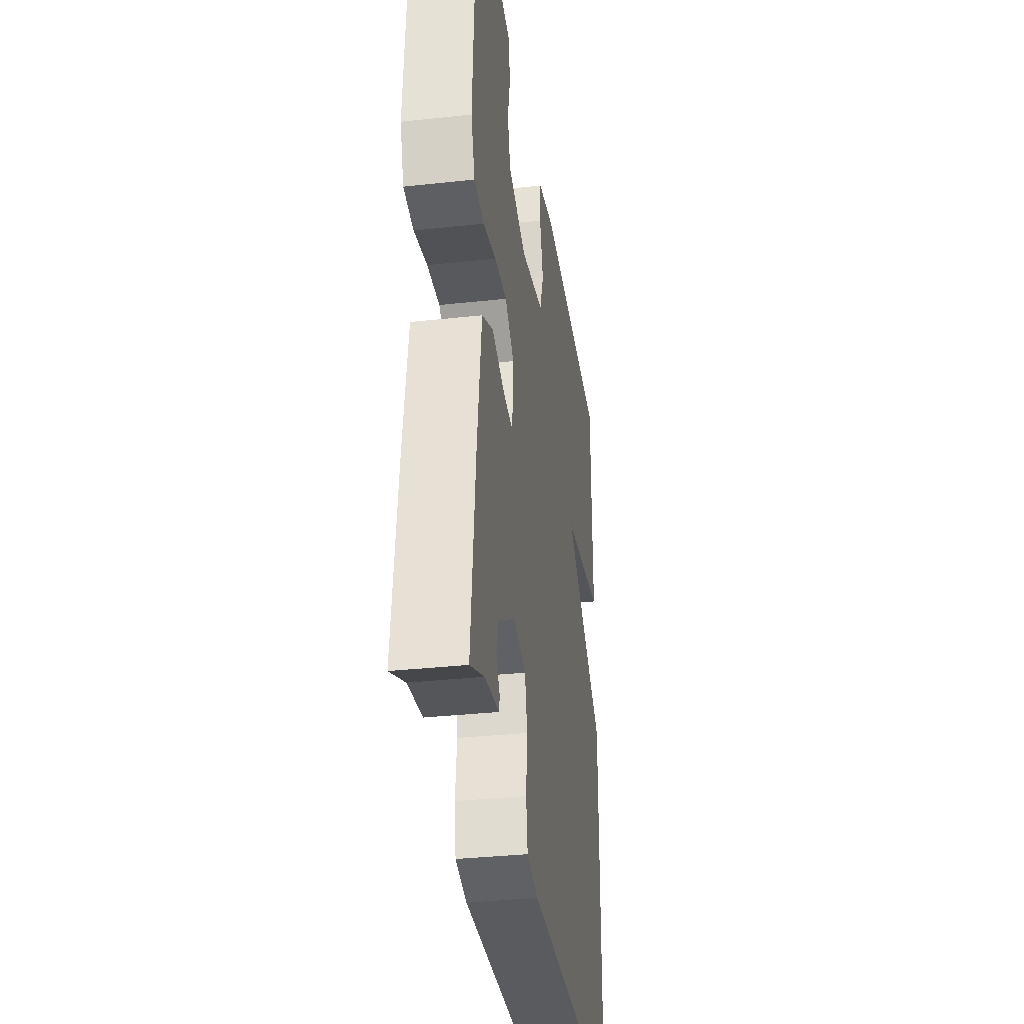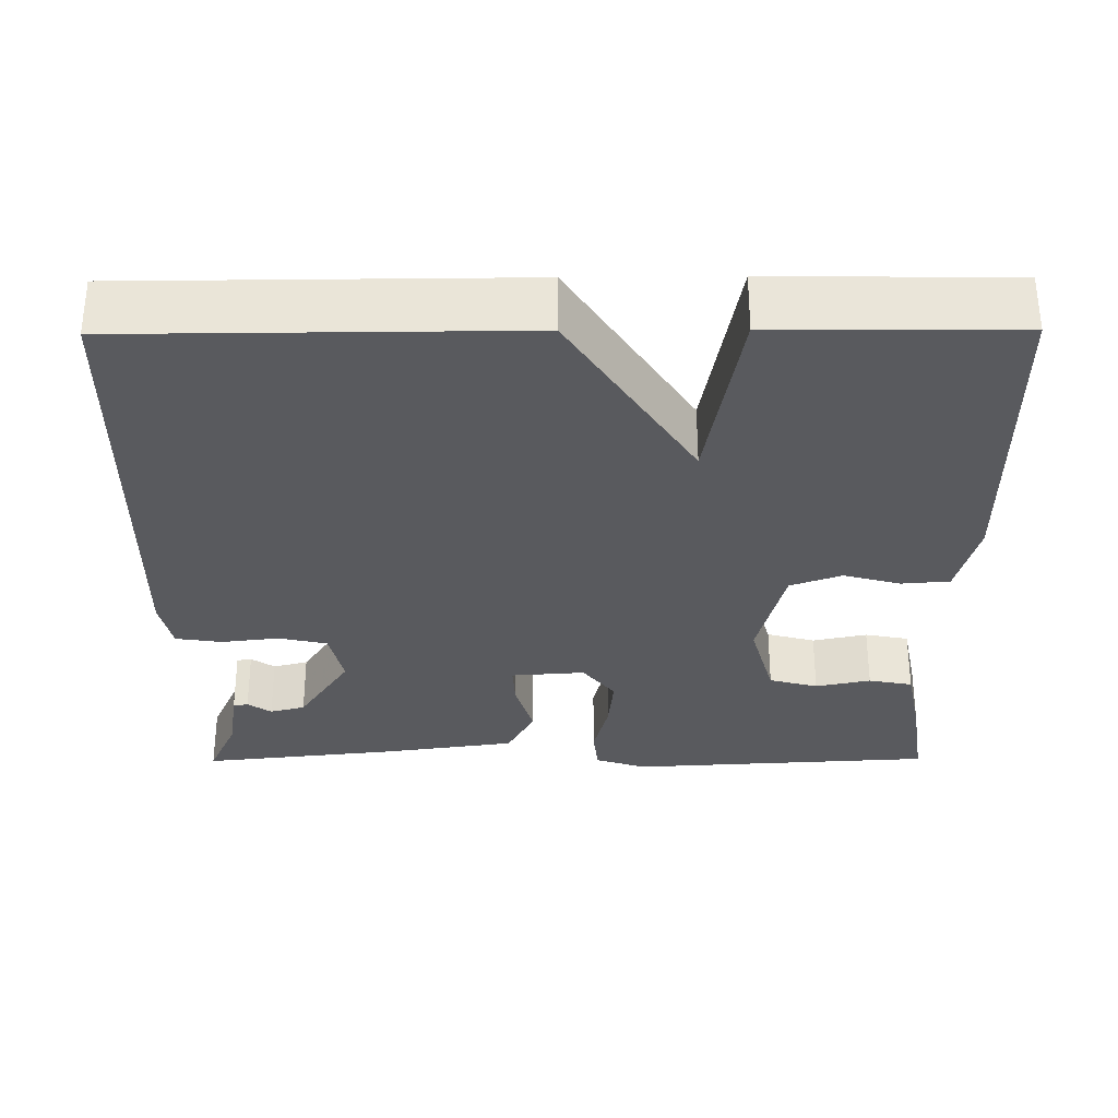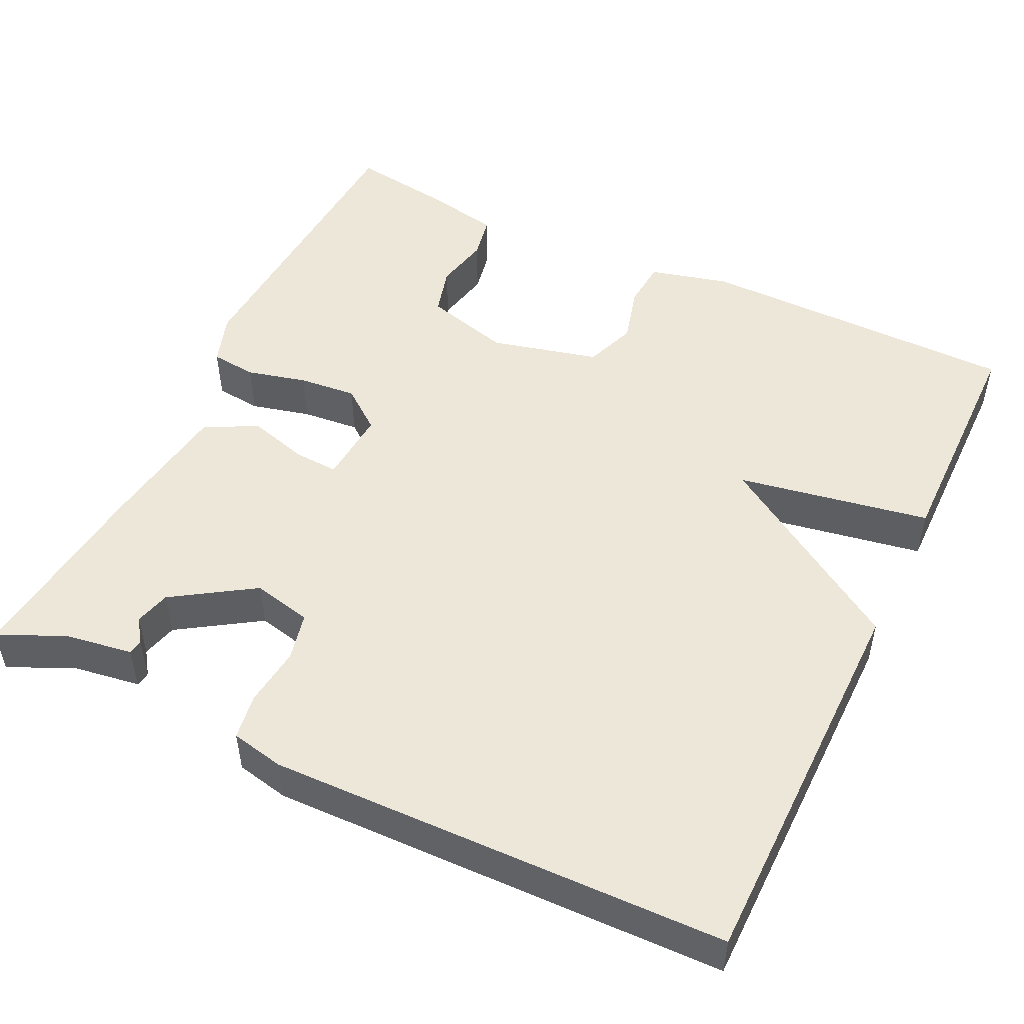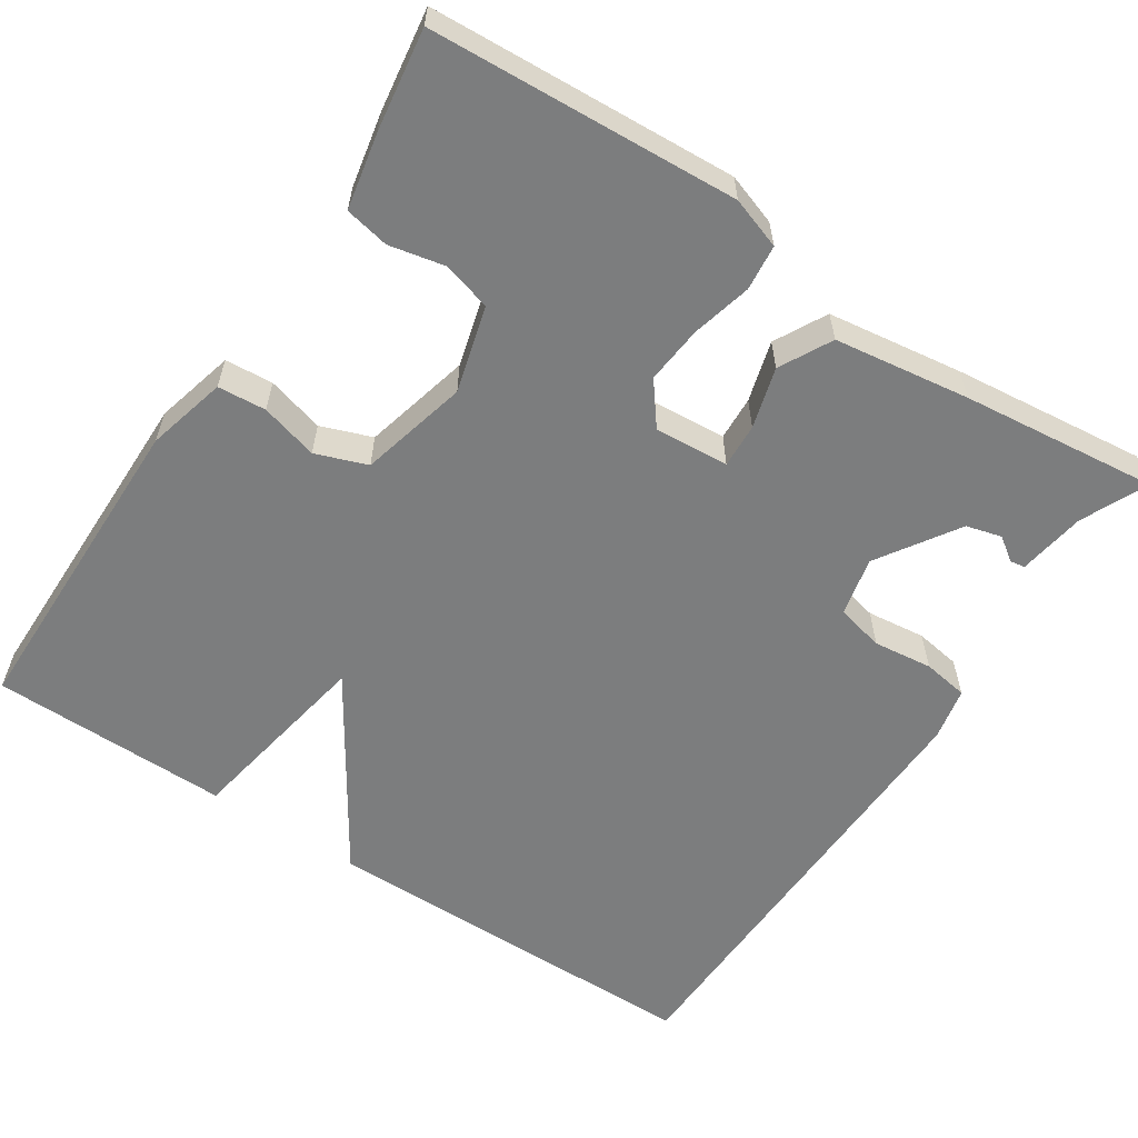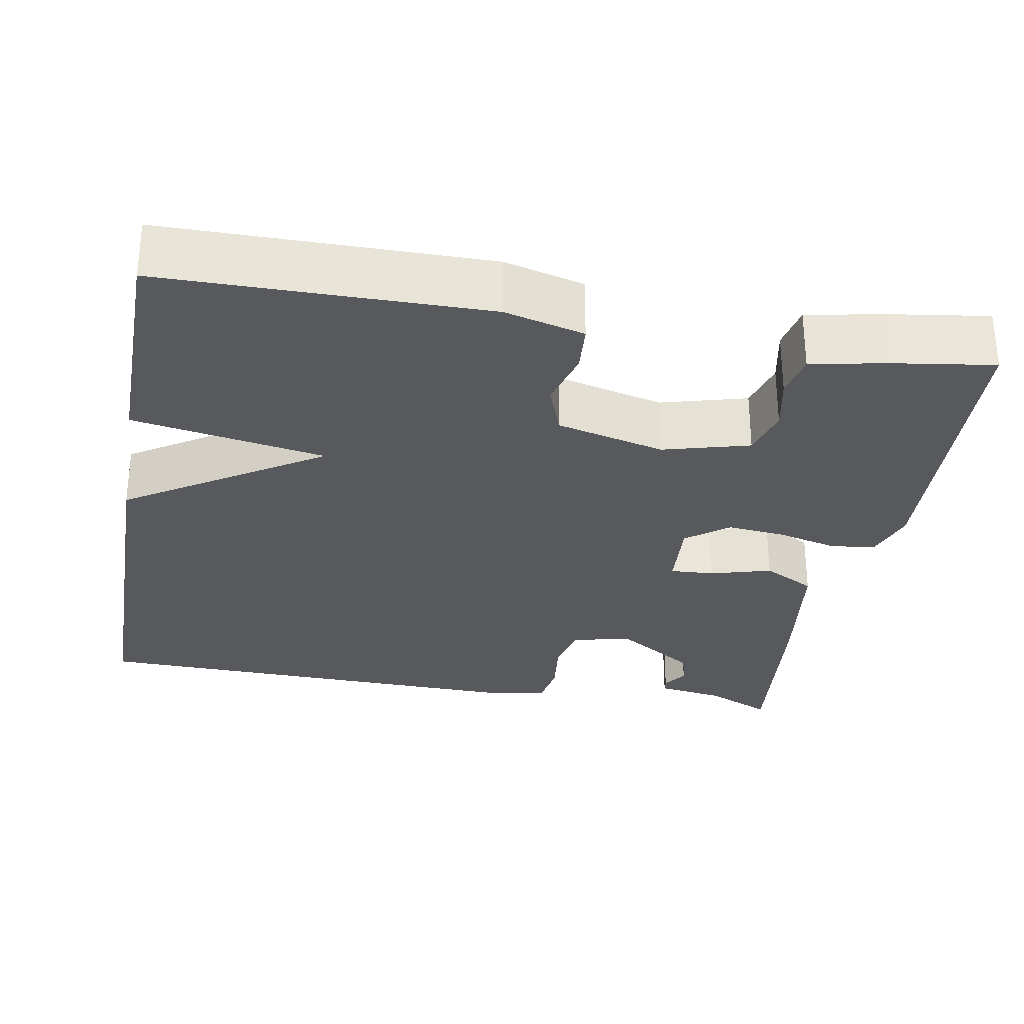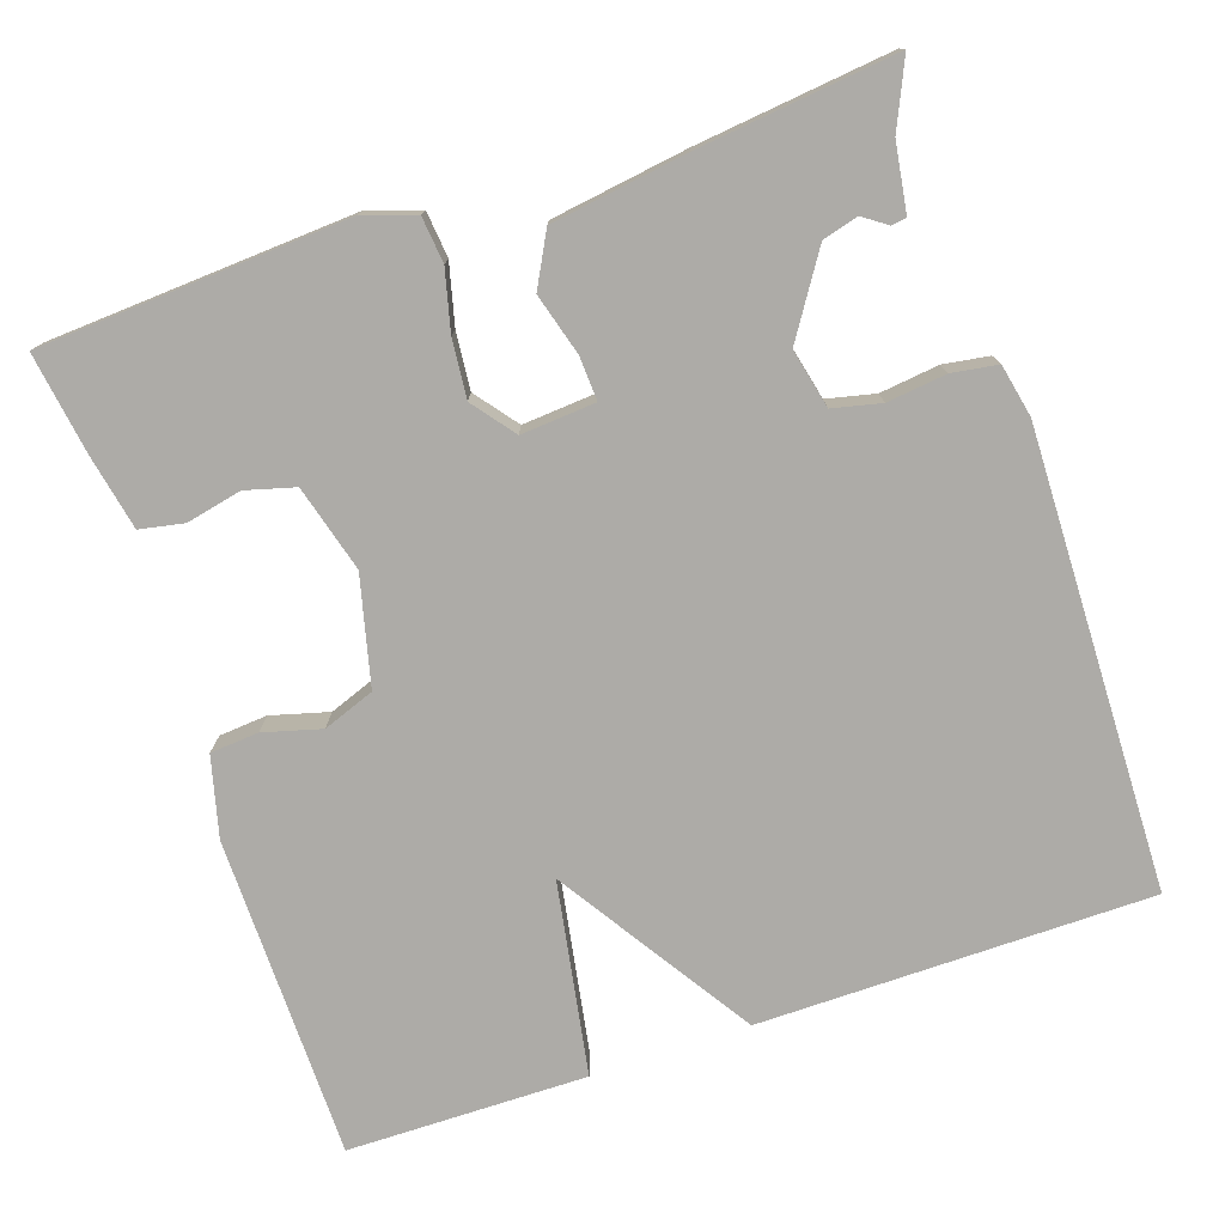
<metadata>
{"format":"obj","ext":"obj","renderer":"f3d","projection":"perspective","resolution":1024,"background":"white","views":[{"elev":-34.6,"azim":98.3,"up":"+Z"},{"elev":-31.4,"azim":-89.6,"up":"+Y"},{"elev":49.9,"azim":-154.3,"up":"+Y"},{"elev":-59.0,"azim":56.6,"up":"+Y"},{"elev":-29.6,"azim":-10.2,"up":"+Y"},{"elev":-76.4,"azim":108.7,"up":"+Y"}]}
</metadata>
<code>
v -0.5 0.07 0.5
v -0.092 0.07 0.503
v 0.009 0.07 0.477
v 0.014 0.07 0.416
v -0.006 0.07 0.343
v 0.018 0.07 0.278
v 0.155 0.07 0.244
v 0.264 0.07 0.274
v 0.281 0.07 0.336
v 0.266 0.07 0.406
v 0.277 0.07 0.462
v 0.372 0.07 0.481
v 0.5 0.07 0.5
v 0.523 0.07 0.111
v 0.501 0.07 0.046
v 0.443 0.07 0.04
v 0.367 0.07 0.059
v 0.294 0.07 0.066
v 0.241 0.07 0.025
v 0.248 0.07 -0.069
v 0.304 0.07 -0.066
v 0.381 0.07 -0.044
v 0.447 0.07 -0.079
v 0.472 0.07 -0.251
v 0.5 0.07 -0.5
v 0.416 0.07 -0.462
v 0.331 0.07 -0.449
v 0.328 0.07 -0.43
v 0.349 0.07 -0.4
v 0.337 0.07 -0.355
v 0.235 0.07 -0.289
v 0.16 0.07 -0.306
v 0.146 0.07 -0.367
v 0.155 0.07 -0.442
v 0.146 0.07 -0.5
v 0.079 0.07 -0.514
v -0.5 0.07 -0.5
v -0.503 0.07 -0.003
v -0.259 0.07 0.154
v -0.503 0.07 0.197
v -0.5 0 0.5
v -0.092 0 0.503
v 0.009 0 0.477
v 0.014 0 0.416
v -0.006 0 0.343
v 0.018 0 0.278
v 0.155 0 0.244
v 0.264 0 0.274
v 0.281 0 0.336
v 0.266 0 0.406
v 0.277 0 0.462
v 0.372 0 0.481
v 0.5 0 0.5
v 0.523 0 0.111
v 0.501 0 0.046
v 0.443 0 0.04
v 0.367 0 0.059
v 0.294 0 0.066
v 0.241 0 0.025
v 0.248 0 -0.069
v 0.304 0 -0.066
v 0.381 0 -0.044
v 0.447 0 -0.079
v 0.472 0 -0.251
v 0.5 0 -0.5
v 0.416 0 -0.462
v 0.331 0 -0.449
v 0.328 0 -0.43
v 0.349 0 -0.4
v 0.337 0 -0.355
v 0.235 0 -0.289
v 0.16 0 -0.306
v 0.146 0 -0.367
v 0.155 0 -0.442
v 0.146 0 -0.5
v 0.079 0 -0.514
v -0.5 0 -0.5
v -0.503 0 -0.003
v -0.259 0 0.154
v -0.503 0 0.197
f 3 4 5
f 2 3 5
f 1 2 5
f 40 1 5
f 39 40 5
f 37 38 39
f 36 37 39
f 35 36 39
f 34 35 39
f 33 34 39
f 39 5 6
f 33 39 6
f 32 33 6
f 31 32 6 7
f 26 27 28 29
f 26 29 30
f 25 26 30
f 24 25 30
f 23 24 30
f 22 23 30
f 21 22 30
f 20 21 30 31
f 15 16 17
f 14 15 17
f 13 14 17
f 12 13 17
f 11 12 17
f 10 11 17
f 9 10 17
f 8 9 17 18
f 7 8 18 19
f 7 19 20 31
f 45 44 43
f 45 43 42
f 45 42 41
f 45 41 80
f 45 80 79
f 79 78 77
f 79 77 76
f 79 76 75
f 79 75 74
f 79 74 73
f 46 45 79
f 46 79 73
f 46 73 72
f 47 46 72 71
f 69 68 67 66
f 70 69 66
f 70 66 65
f 70 65 64
f 70 64 63
f 70 63 62
f 70 62 61
f 71 70 61 60
f 57 56 55
f 57 55 54
f 57 54 53
f 57 53 52
f 57 52 51
f 57 51 50
f 57 50 49
f 58 57 49 48
f 59 58 48 47
f 71 60 59 47
f 1 41 42 2
f 2 42 43 3
f 3 43 44 4
f 4 44 45 5
f 5 45 46 6
f 6 46 47 7
f 7 47 48 8
f 8 48 49 9
f 9 49 50 10
f 10 50 51 11
f 11 51 52 12
f 12 52 53 13
f 13 53 54 14
f 14 54 55 15
f 15 55 56 16
f 16 56 57 17
f 17 57 58 18
f 18 58 59 19
f 19 59 60 20
f 20 60 61 21
f 21 61 62 22
f 22 62 63 23
f 23 63 64 24
f 24 64 65 25
f 25 65 66 26
f 26 66 67 27
f 27 67 68 28
f 28 68 69 29
f 29 69 70 30
f 30 70 71 31
f 31 71 72 32
f 32 72 73 33
f 33 73 74 34
f 34 74 75 35
f 35 75 76 36
f 36 76 77 37
f 37 77 78 38
f 38 78 79 39
f 39 79 80 40
f 40 80 41 1

</code>
